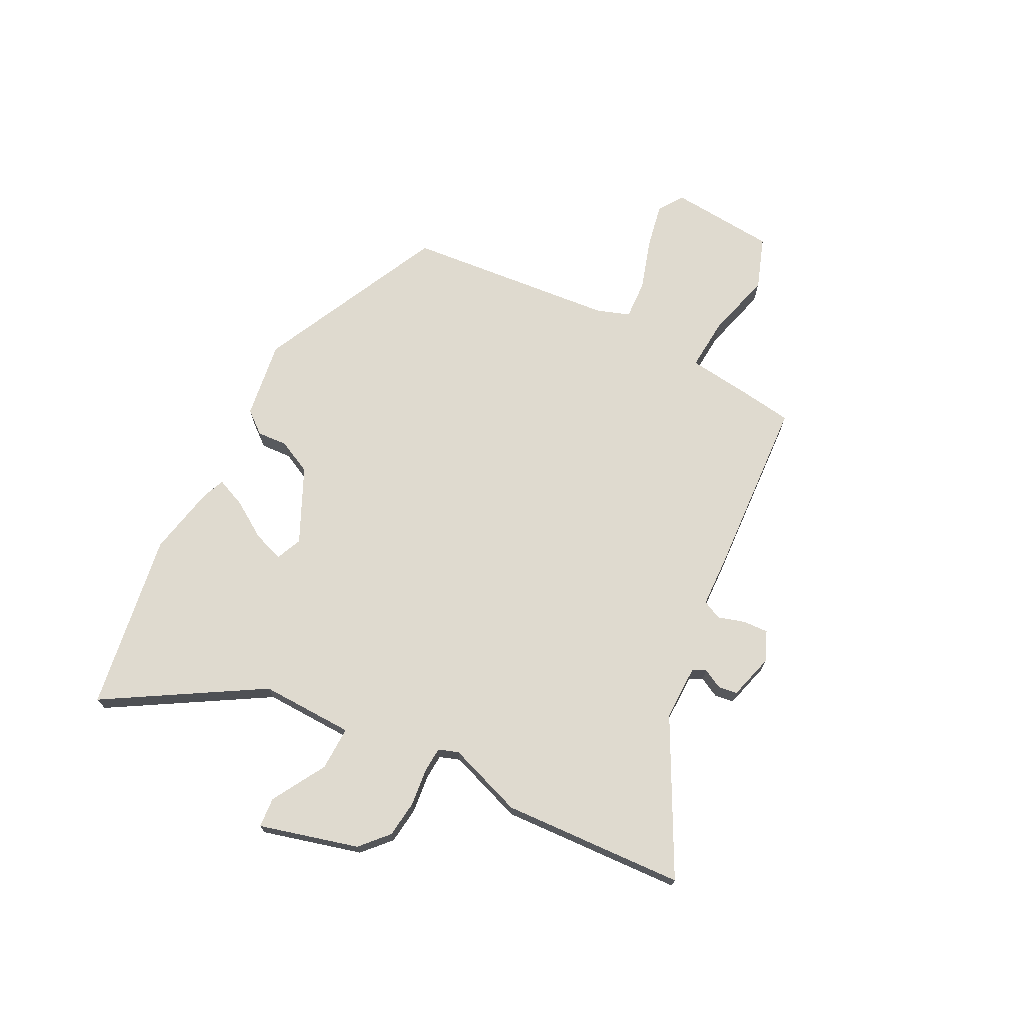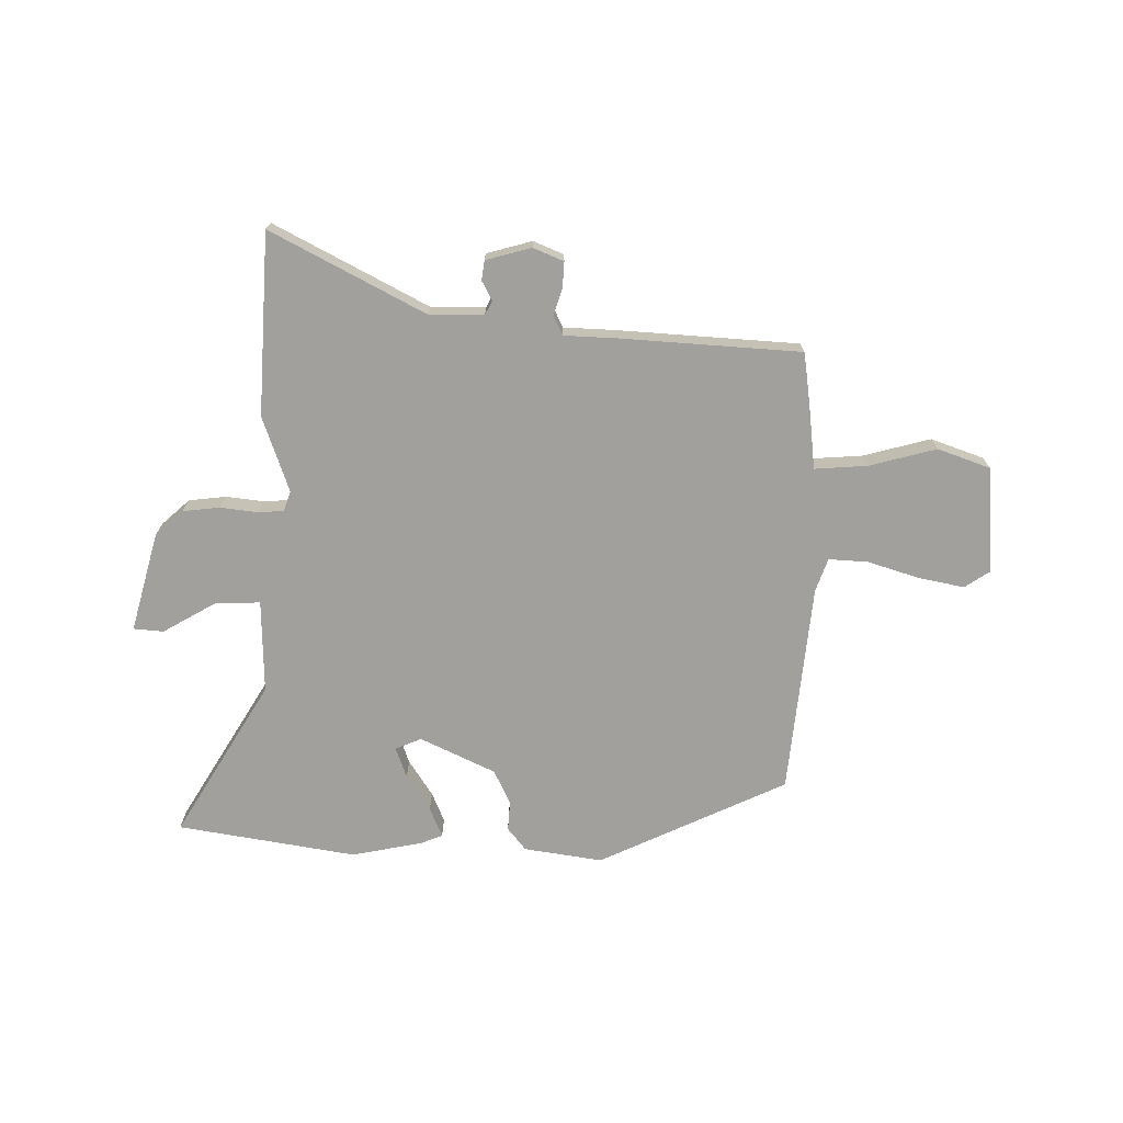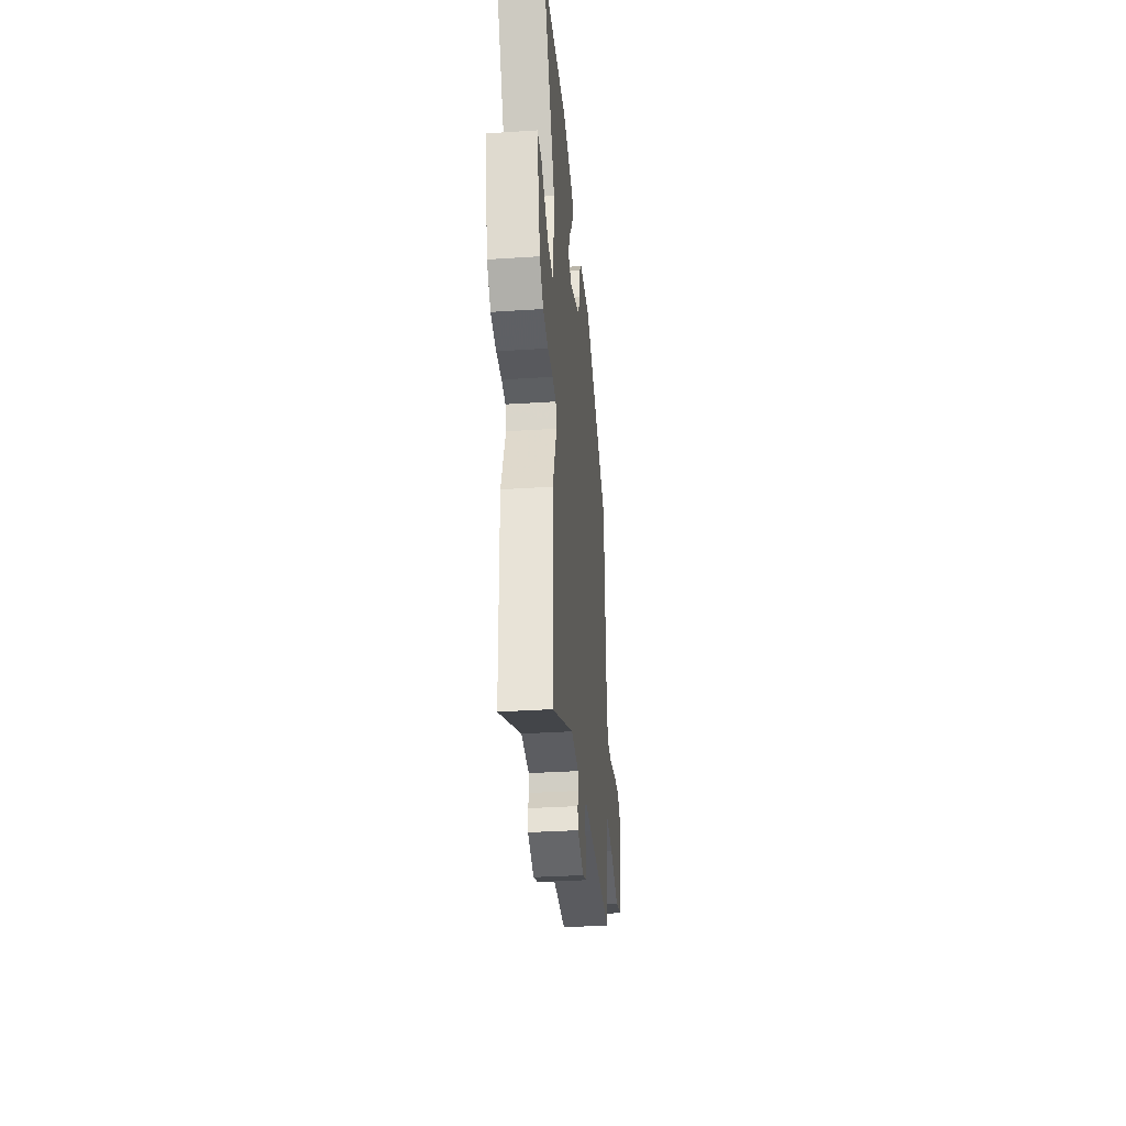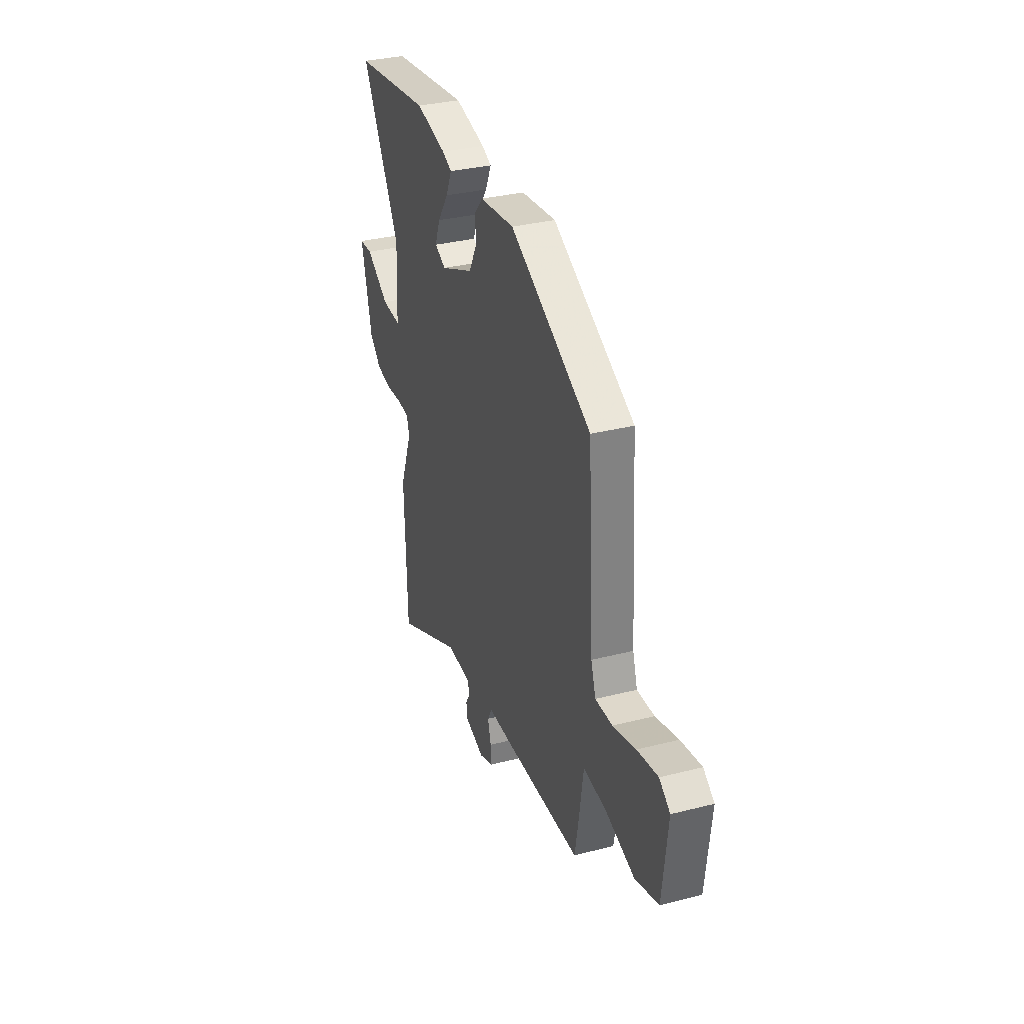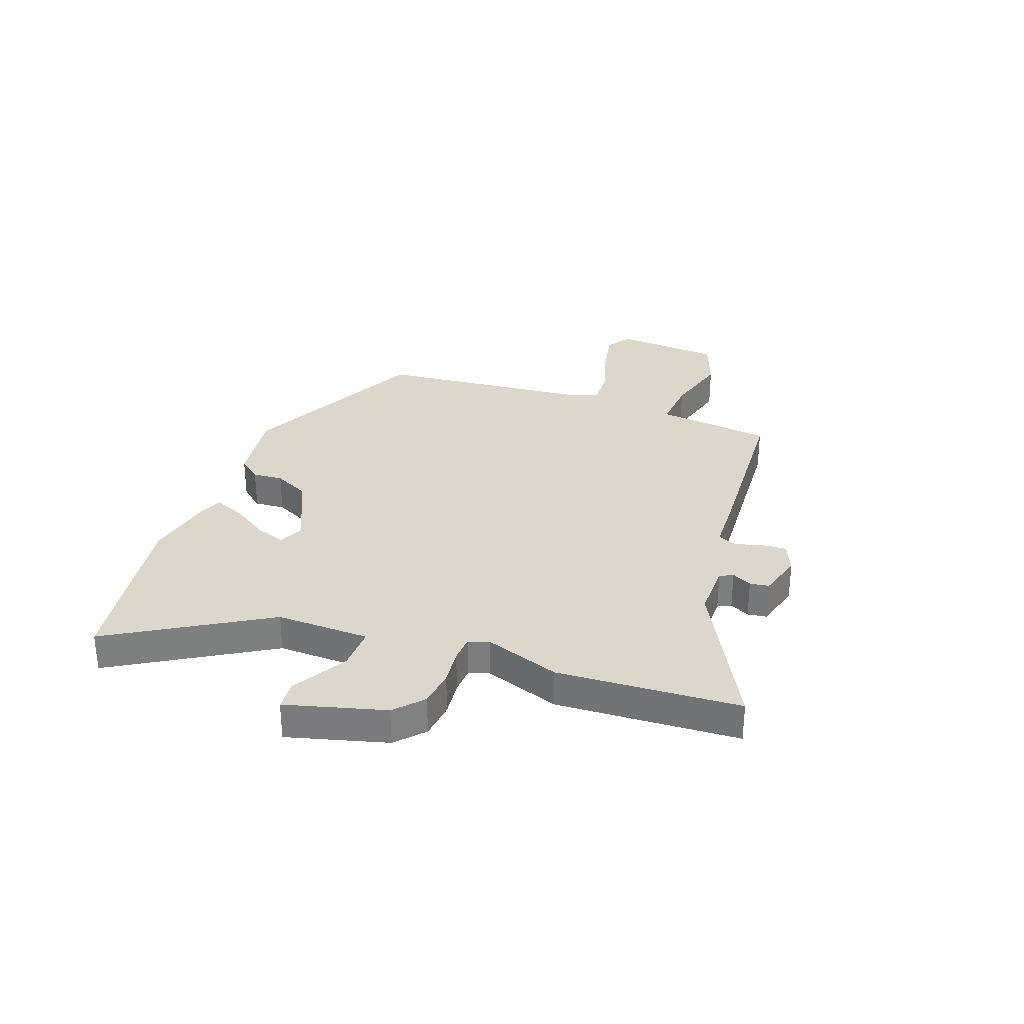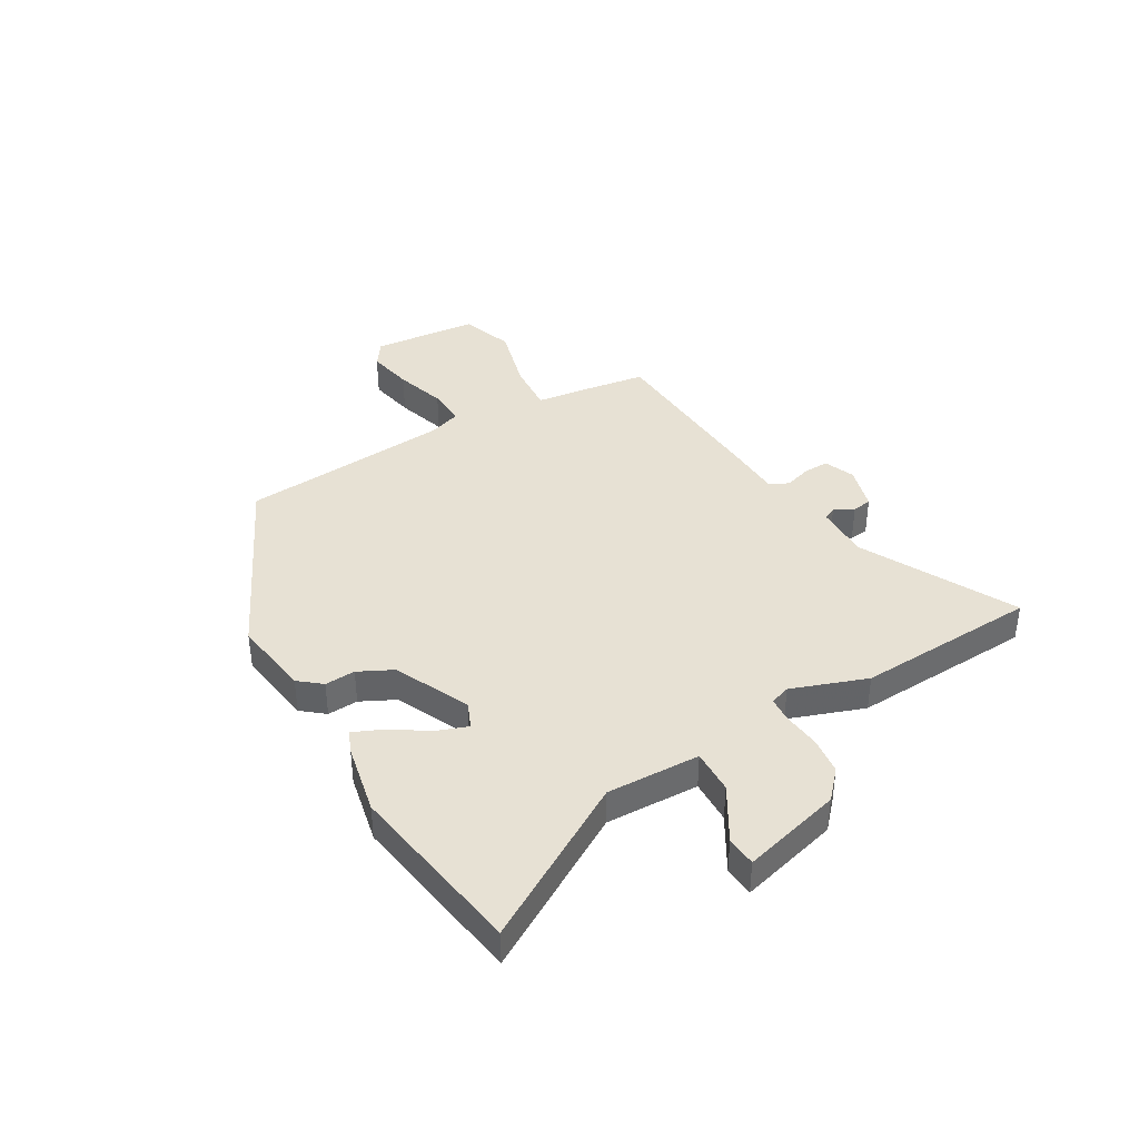
<metadata>
{"format":"obj","ext":"obj","renderer":"f3d","projection":"perspective","resolution":1024,"background":"white","views":[{"elev":70.7,"azim":115.6,"up":"+Y"},{"elev":-71.7,"azim":177.6,"up":"+Y"},{"elev":-34.9,"azim":95.0,"up":"+Z"},{"elev":33.2,"azim":-109.3,"up":"+Z"},{"elev":30.8,"azim":108.5,"up":"+Y"},{"elev":39.4,"azim":58.5,"up":"+Y"}]}
</metadata>
<code>
v 0.329 0.07 0.523
v 0.663 0.07 0.478
v 0.498 0.07 0.185
v 0.507 0.07 0.011
v 0.589 0.07 0.015
v 0.688 0.07 0.076
v 0.744 0.07 0.073
v 0.699 0.07 -0.113
v 0.649 0.07 -0.161
v 0.58 0.07 -0.171
v 0.512 0.07 -0.165
v 0.463 0.07 -0.169
v 0.451 0.07 -0.207
v 0.504 0.07 -0.346
v 0.495 0.07 -0.686
v 0.207 0.07 -0.546
v 0.105 0.07 -0.55
v 0.093 0.07 -0.575
v 0.113 0.07 -0.611
v 0.109 0.07 -0.647
v 0.025 0.07 -0.673
v -0.032 0.07 -0.651
v -0.031 0.07 -0.604
v -0.017 0.07 -0.553
v -0.035 0.07 -0.518
v -0.133 0.07 -0.517
v -0.469 0.07 -0.506
v -0.486 0.07 -0.406
v -0.503 0.07 -0.29
v -0.601 0.07 -0.3
v -0.725 0.07 -0.337
v -0.824 0.07 -0.305
v -0.846 0.07 -0.107
v -0.8 0.07 -0.074
v -0.713 0.07 -0.089
v -0.617 0.07 -0.116
v -0.544 0.07 -0.118
v -0.524 0.07 -0.056
v -0.498 0.07 0.339
v -0.152 0.07 0.515
v -0.005 0.07 0.497
v 0.03 0.07 0.456
v 0.028 0.07 0.399
v 0.061 0.07 0.336
v 0.202 0.07 0.274
v 0.25 0.07 0.296
v 0.228 0.07 0.353
v 0.182 0.07 0.42
v 0.157 0.07 0.475
v 0.198 0.07 0.493
v 0.329 0 0.523
v 0.663 0 0.478
v 0.498 0 0.185
v 0.507 0 0.011
v 0.589 0 0.015
v 0.688 0 0.076
v 0.744 0 0.073
v 0.699 0 -0.113
v 0.649 0 -0.161
v 0.58 0 -0.171
v 0.512 0 -0.165
v 0.463 0 -0.169
v 0.451 0 -0.207
v 0.504 0 -0.346
v 0.495 0 -0.686
v 0.207 0 -0.546
v 0.105 0 -0.55
v 0.093 0 -0.575
v 0.113 0 -0.611
v 0.109 0 -0.647
v 0.025 0 -0.673
v -0.032 0 -0.651
v -0.031 0 -0.604
v -0.017 0 -0.553
v -0.035 0 -0.518
v -0.133 0 -0.517
v -0.469 0 -0.506
v -0.486 0 -0.406
v -0.503 0 -0.29
v -0.601 0 -0.3
v -0.725 0 -0.337
v -0.824 0 -0.305
v -0.846 0 -0.107
v -0.8 0 -0.074
v -0.713 0 -0.089
v -0.617 0 -0.116
v -0.544 0 -0.118
v -0.524 0 -0.056
v -0.498 0 0.339
v -0.152 0 0.515
v -0.005 0 0.497
v 0.03 0 0.456
v 0.028 0 0.399
v 0.061 0 0.336
v 0.202 0 0.274
v 0.25 0 0.296
v 0.228 0 0.353
v 0.182 0 0.42
v 0.157 0 0.475
v 0.198 0 0.493
f 47 48 49 50
f 46 47 50 1
f 40 41 42 43
f 38 39 40 43
f 37 38 43 44
f 33 34 35 36
f 31 32 33 36
f 30 31 36 37
f 29 30 37 44
f 25 26 27 28
f 25 28 29 44
f 21 22 23 24
f 19 20 21 24
f 18 19 24 25
f 17 18 25 44
f 13 14 15 16
f 12 13 16 17
f 8 9 10 11
f 8 11 12
f 5 6 7 8
f 4 5 8 12
f 3 4 12 17
f 46 1 2 3
f 45 46 3 17
f 17 44 45
f 100 99 98 97
f 51 100 97 96
f 93 92 91 90
f 93 90 89 88
f 94 93 88 87
f 86 85 84 83
f 86 83 82 81
f 87 86 81 80
f 94 87 80 79
f 78 77 76 75
f 94 79 78 75
f 74 73 72 71
f 74 71 70 69
f 75 74 69 68
f 94 75 68 67
f 66 65 64 63
f 67 66 63 62
f 61 60 59 58
f 62 61 58
f 58 57 56 55
f 62 58 55 54
f 67 62 54 53
f 53 52 51 96
f 67 53 96 95
f 95 94 67
f 1 51 52 2
f 2 52 53 3
f 3 53 54 4
f 4 54 55 5
f 5 55 56 6
f 6 56 57 7
f 7 57 58 8
f 8 58 59 9
f 9 59 60 10
f 10 60 61 11
f 11 61 62 12
f 12 62 63 13
f 13 63 64 14
f 14 64 65 15
f 15 65 66 16
f 16 66 67 17
f 17 67 68 18
f 18 68 69 19
f 19 69 70 20
f 20 70 71 21
f 21 71 72 22
f 22 72 73 23
f 23 73 74 24
f 24 74 75 25
f 25 75 76 26
f 26 76 77 27
f 27 77 78 28
f 28 78 79 29
f 29 79 80 30
f 30 80 81 31
f 31 81 82 32
f 32 82 83 33
f 33 83 84 34
f 34 84 85 35
f 35 85 86 36
f 36 86 87 37
f 37 87 88 38
f 38 88 89 39
f 39 89 90 40
f 40 90 91 41
f 41 91 92 42
f 42 92 93 43
f 43 93 94 44
f 44 94 95 45
f 45 95 96 46
f 46 96 97 47
f 47 97 98 48
f 48 98 99 49
f 49 99 100 50
f 50 100 51 1

</code>
